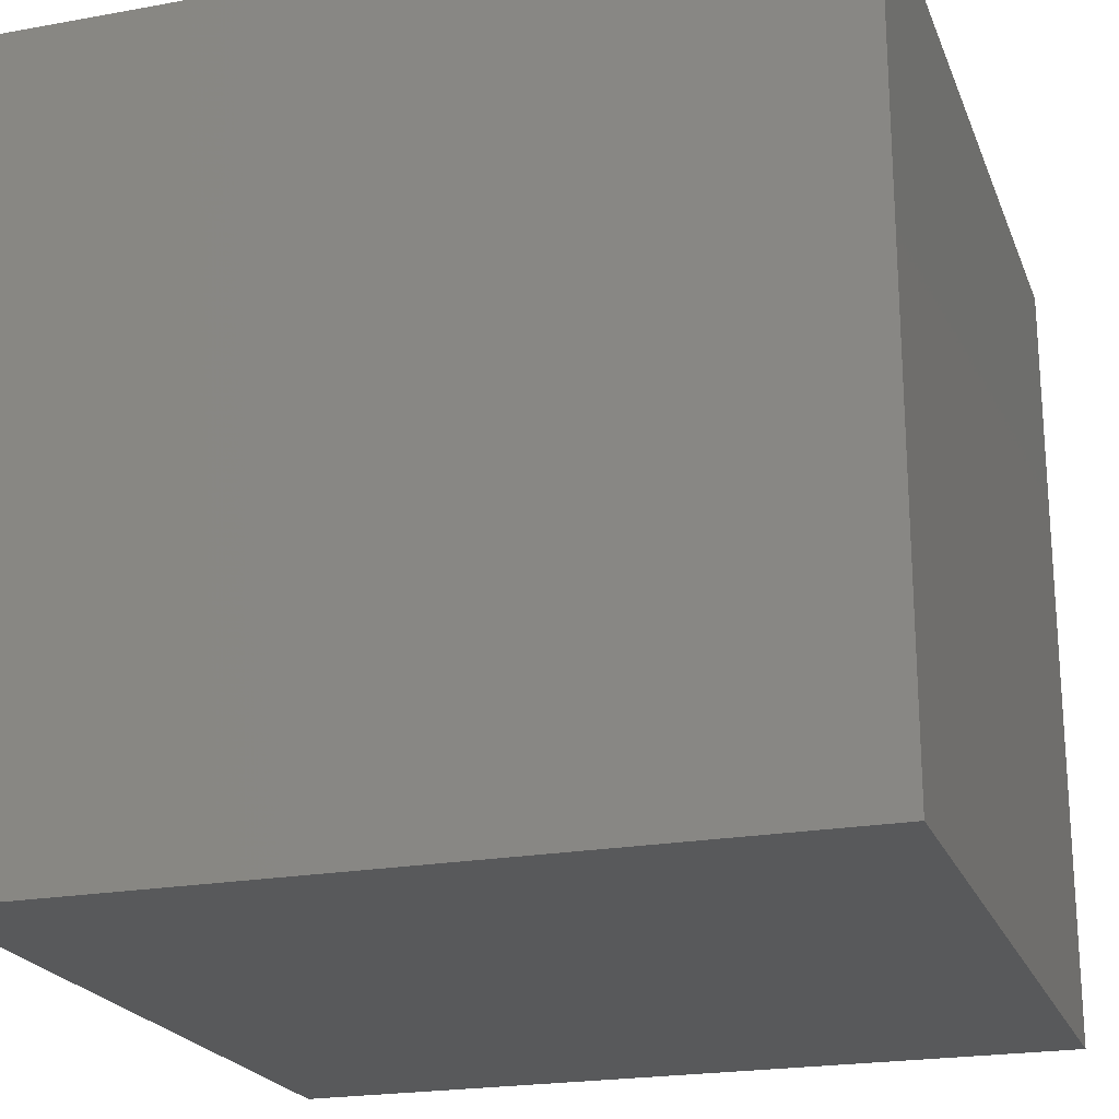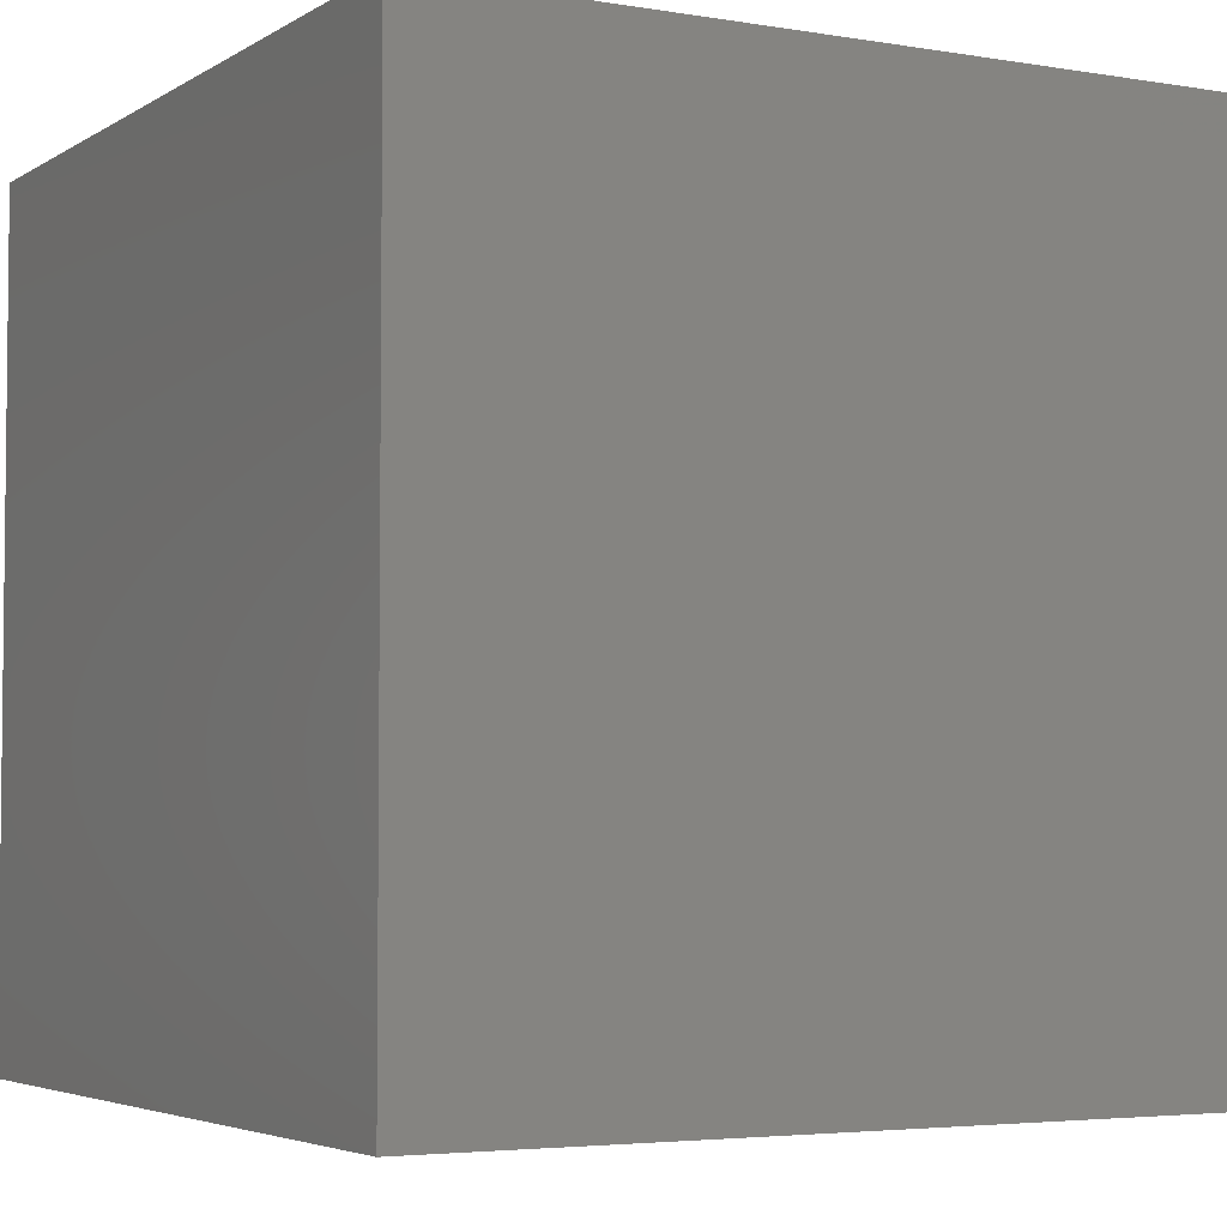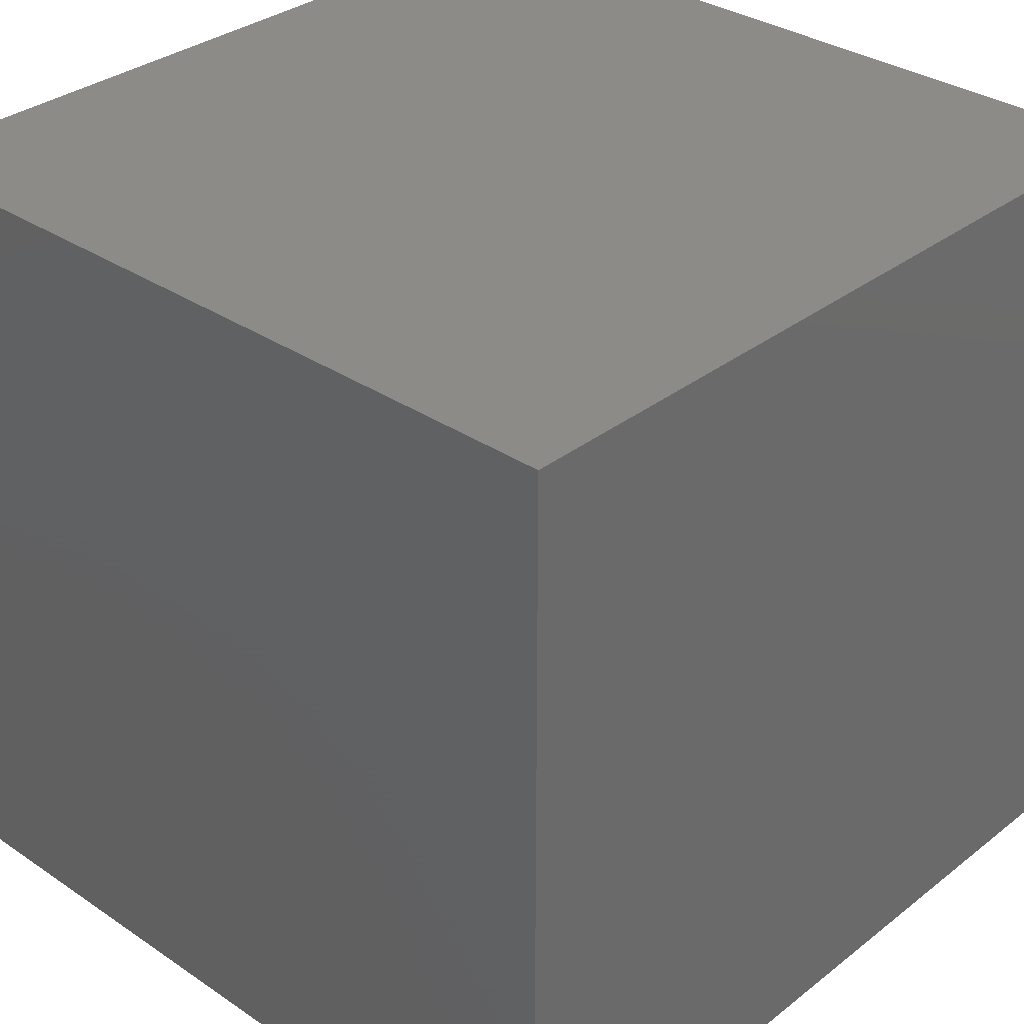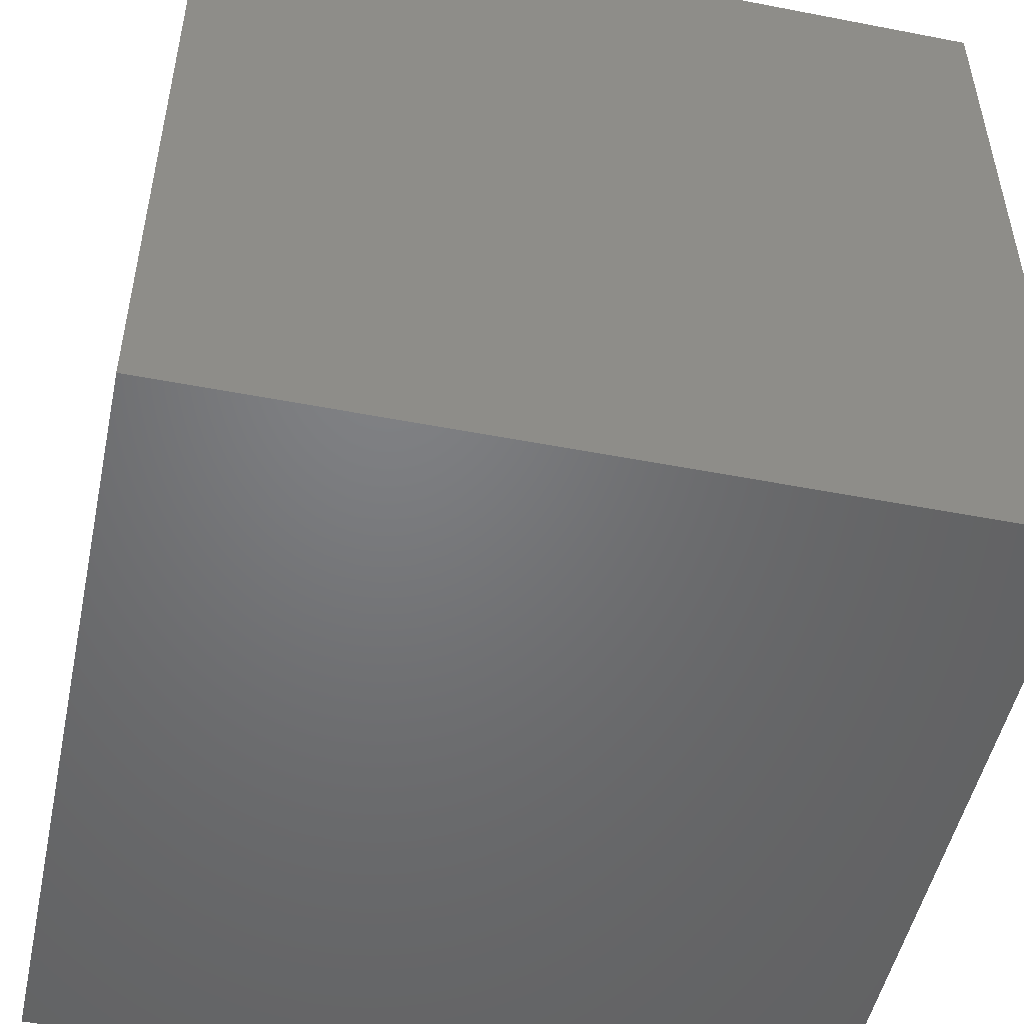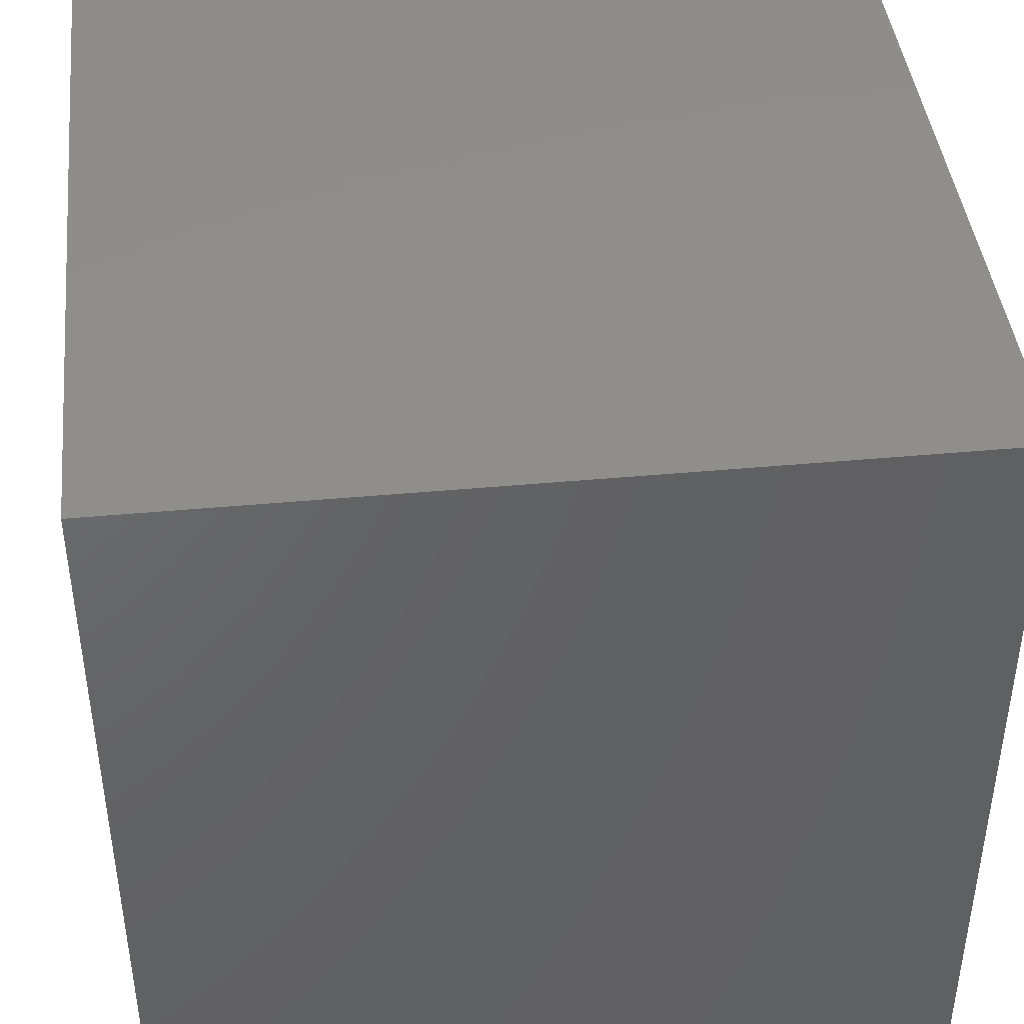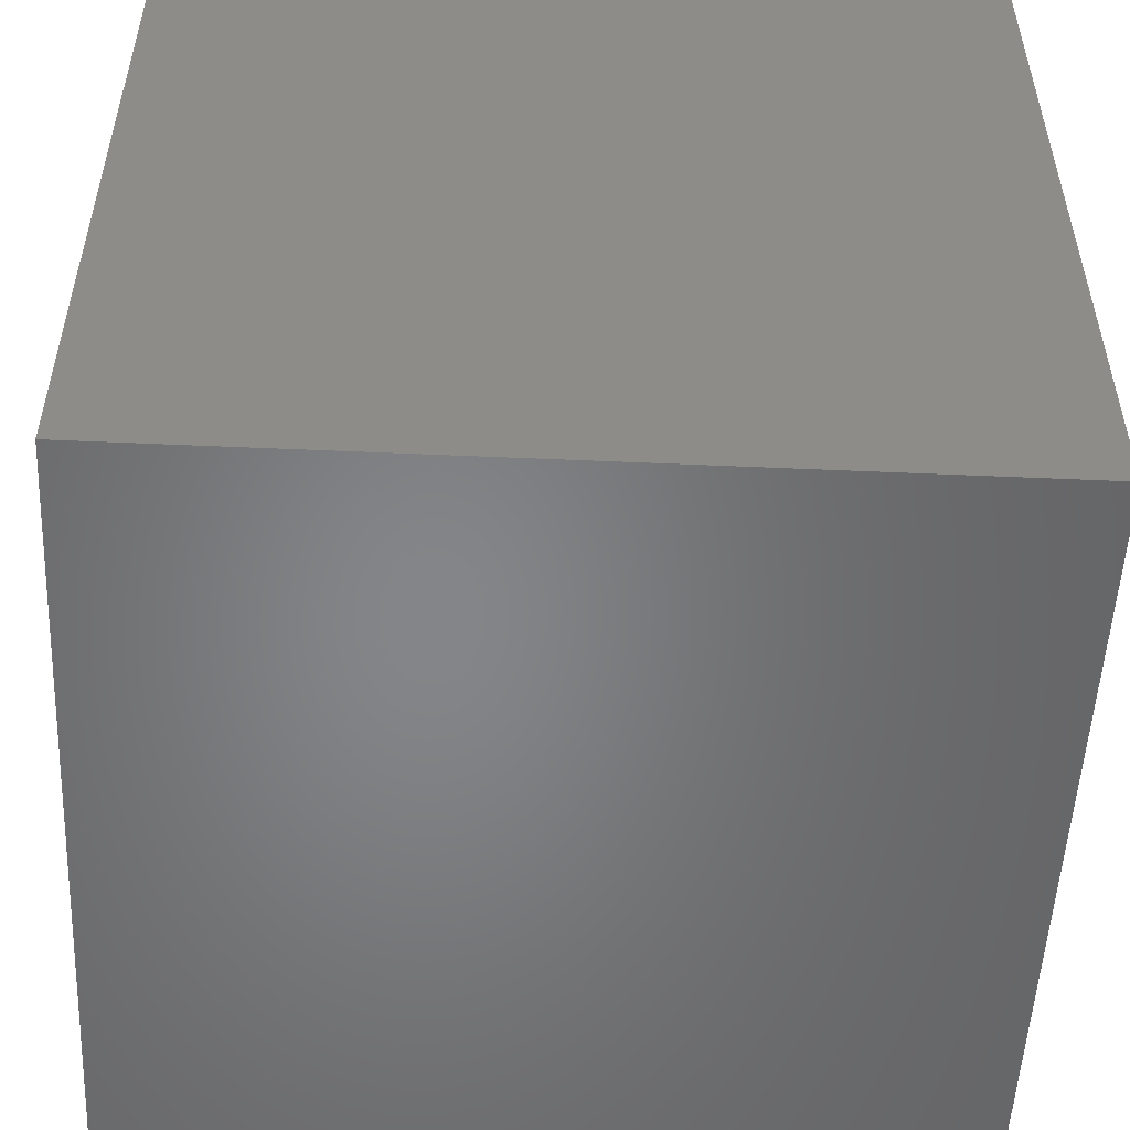
<metadata>
{"format":"stl","ext":"stl","renderer":"f3d","projection":"perspective","resolution":1024,"background":"white","views":[{"elev":-21.7,"azim":107.7,"up":"+Y"},{"elev":-4.1,"azim":-28.9,"up":"+Z"},{"elev":32.7,"azim":43.0,"up":"+Y"},{"elev":-50.2,"azim":168.0,"up":"+Z"},{"elev":42.7,"azim":-6.3,"up":"+Z"},{"elev":-52.7,"azim":177.3,"up":"+Y"}]}
</metadata>
<code>
# stl→obj: 8 verts, 12 faces
v -8 -8 8
v -8 8 8
v -8 -8 -8
v -8 8 -8
v 8 -8 8
v 8 8 8
v 8 -8 -8
v 8 8 -8
f 1 2 3
f 3 2 4
f 1 5 6
f 2 1 6
f 3 7 5
f 1 3 5
f 4 8 3
f 3 8 7
f 2 6 4
f 4 6 8
f 7 8 6
f 5 7 6

</code>
